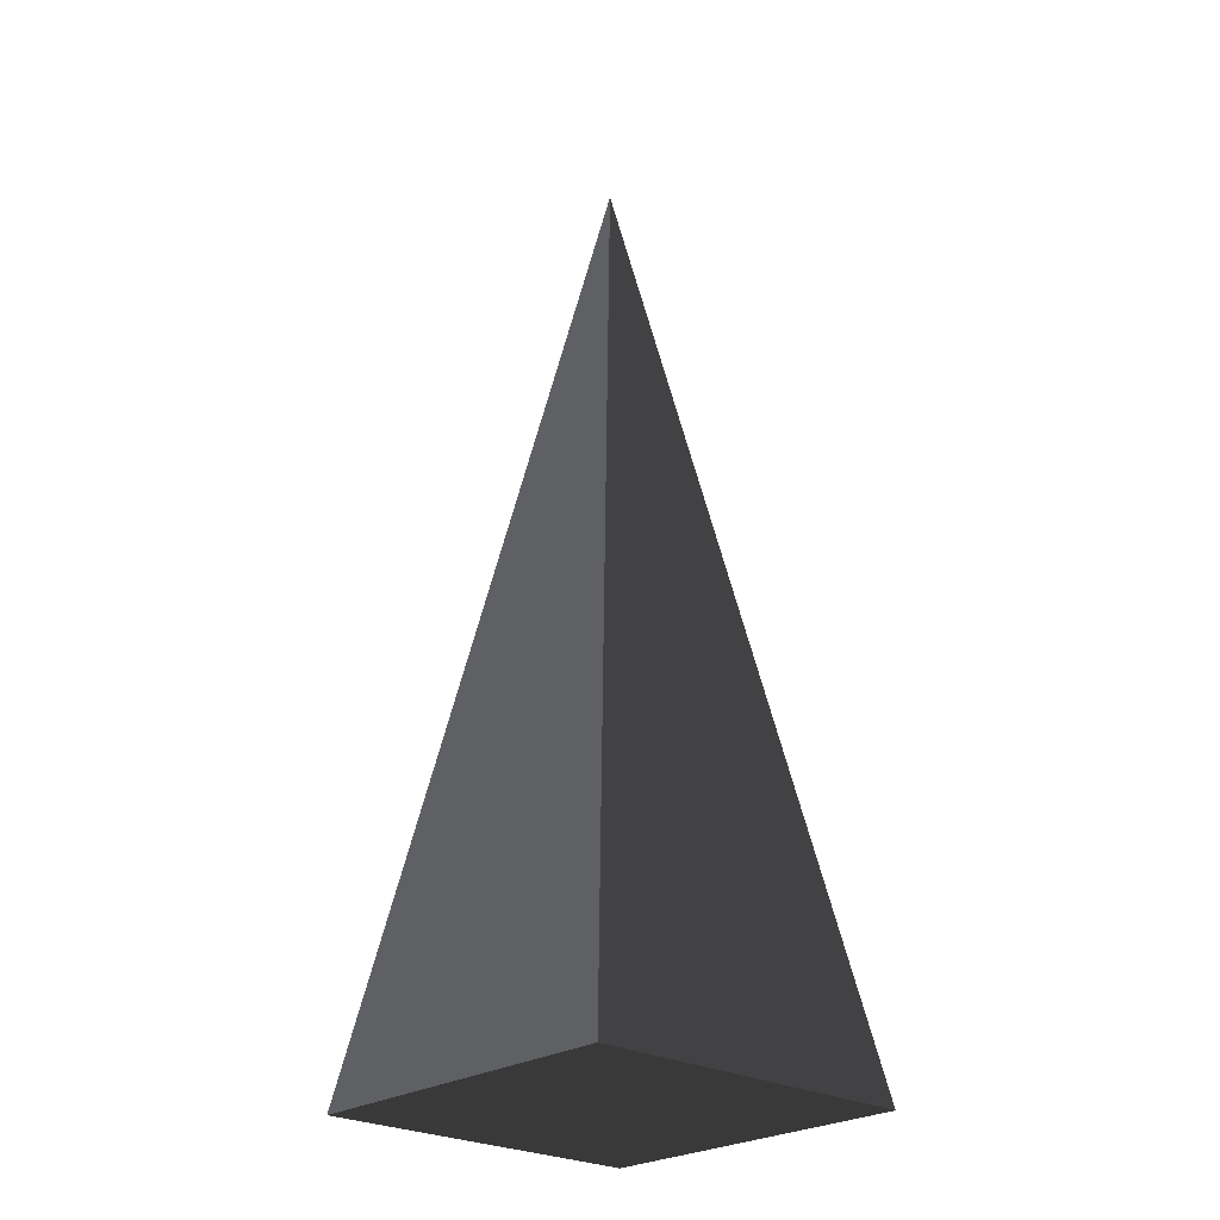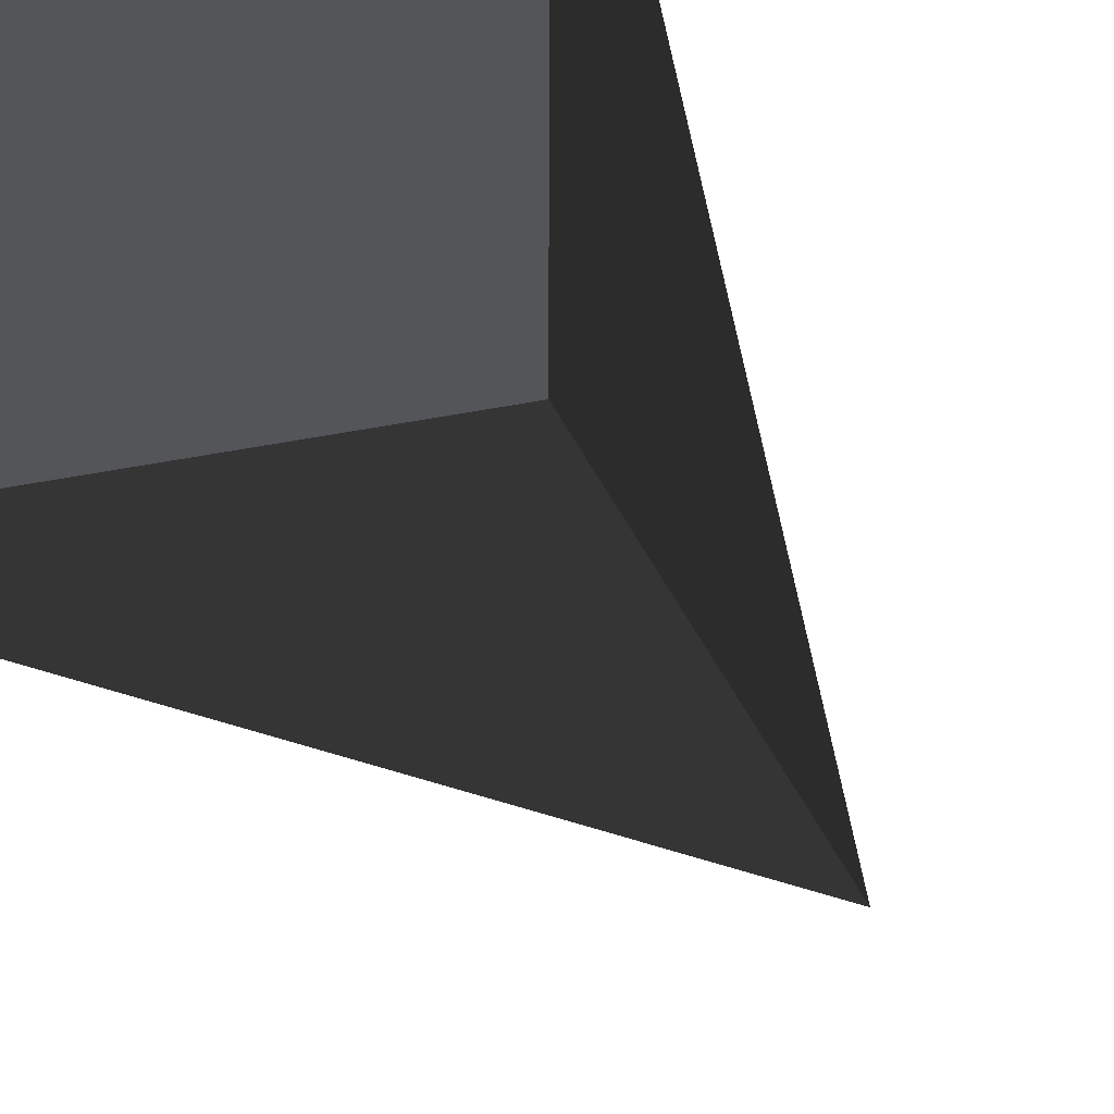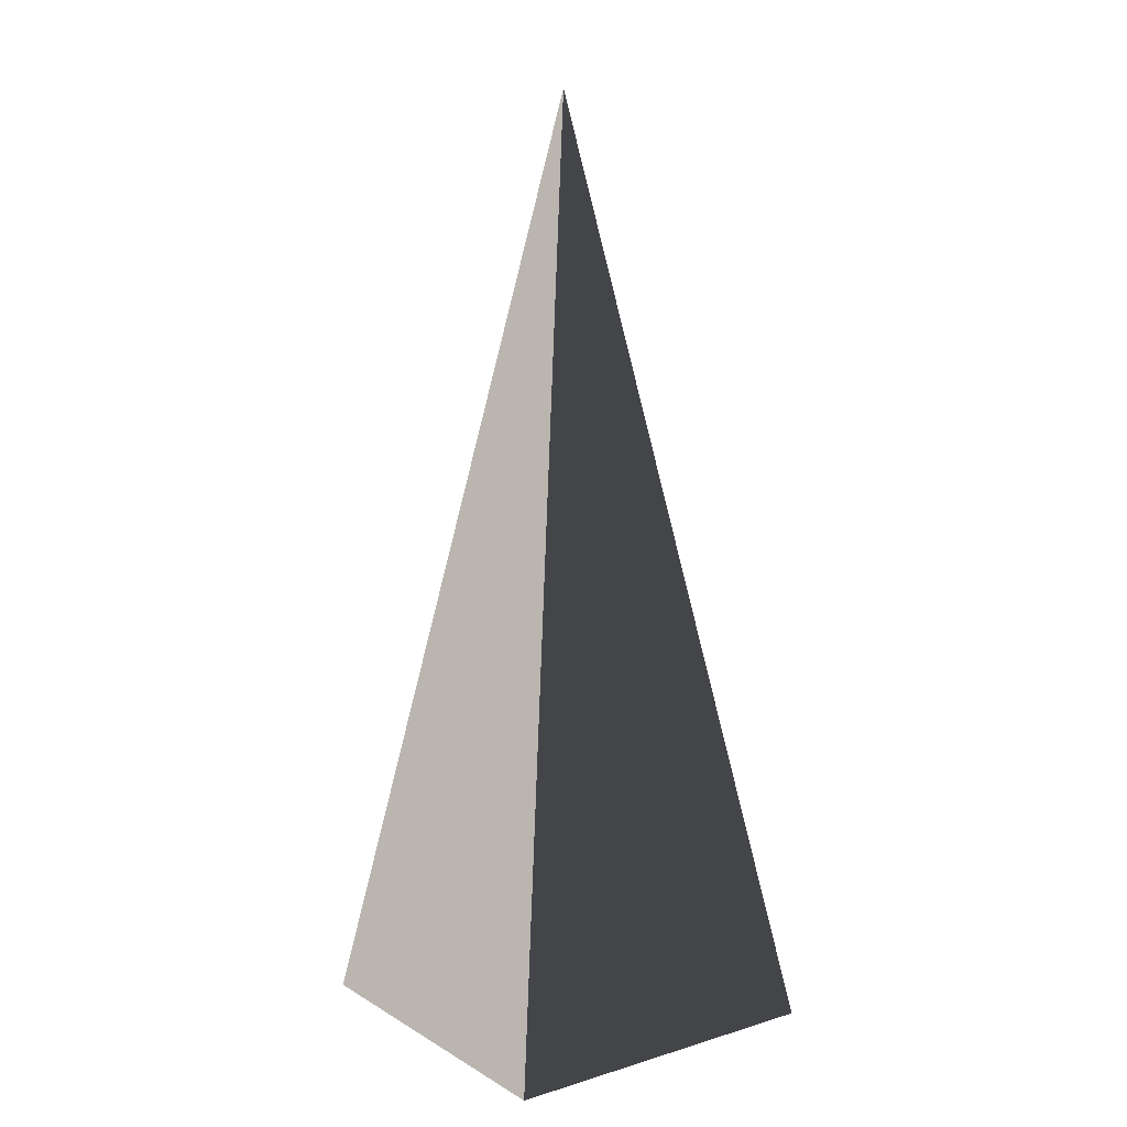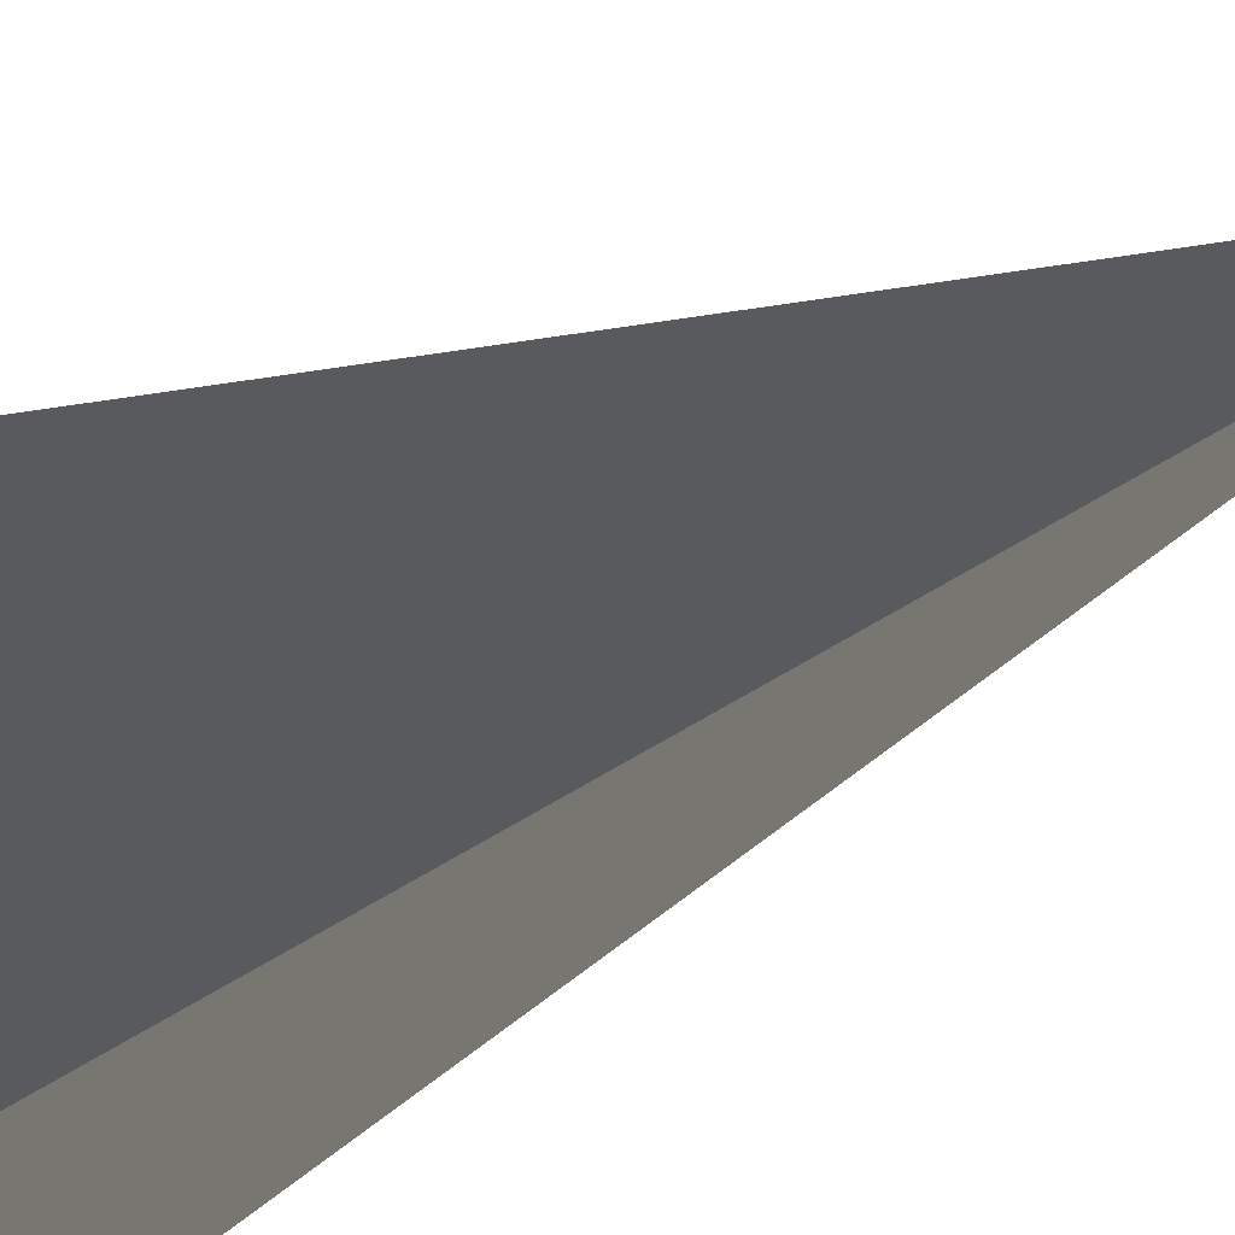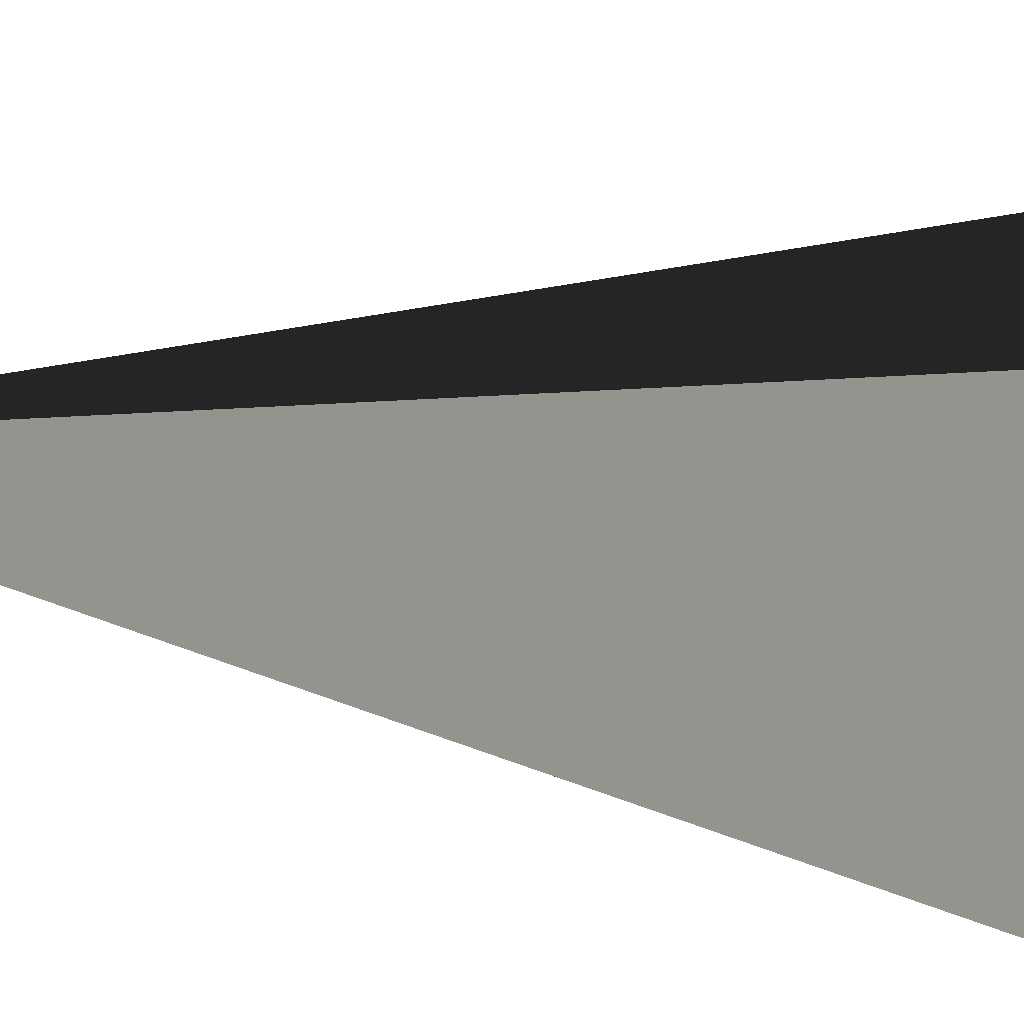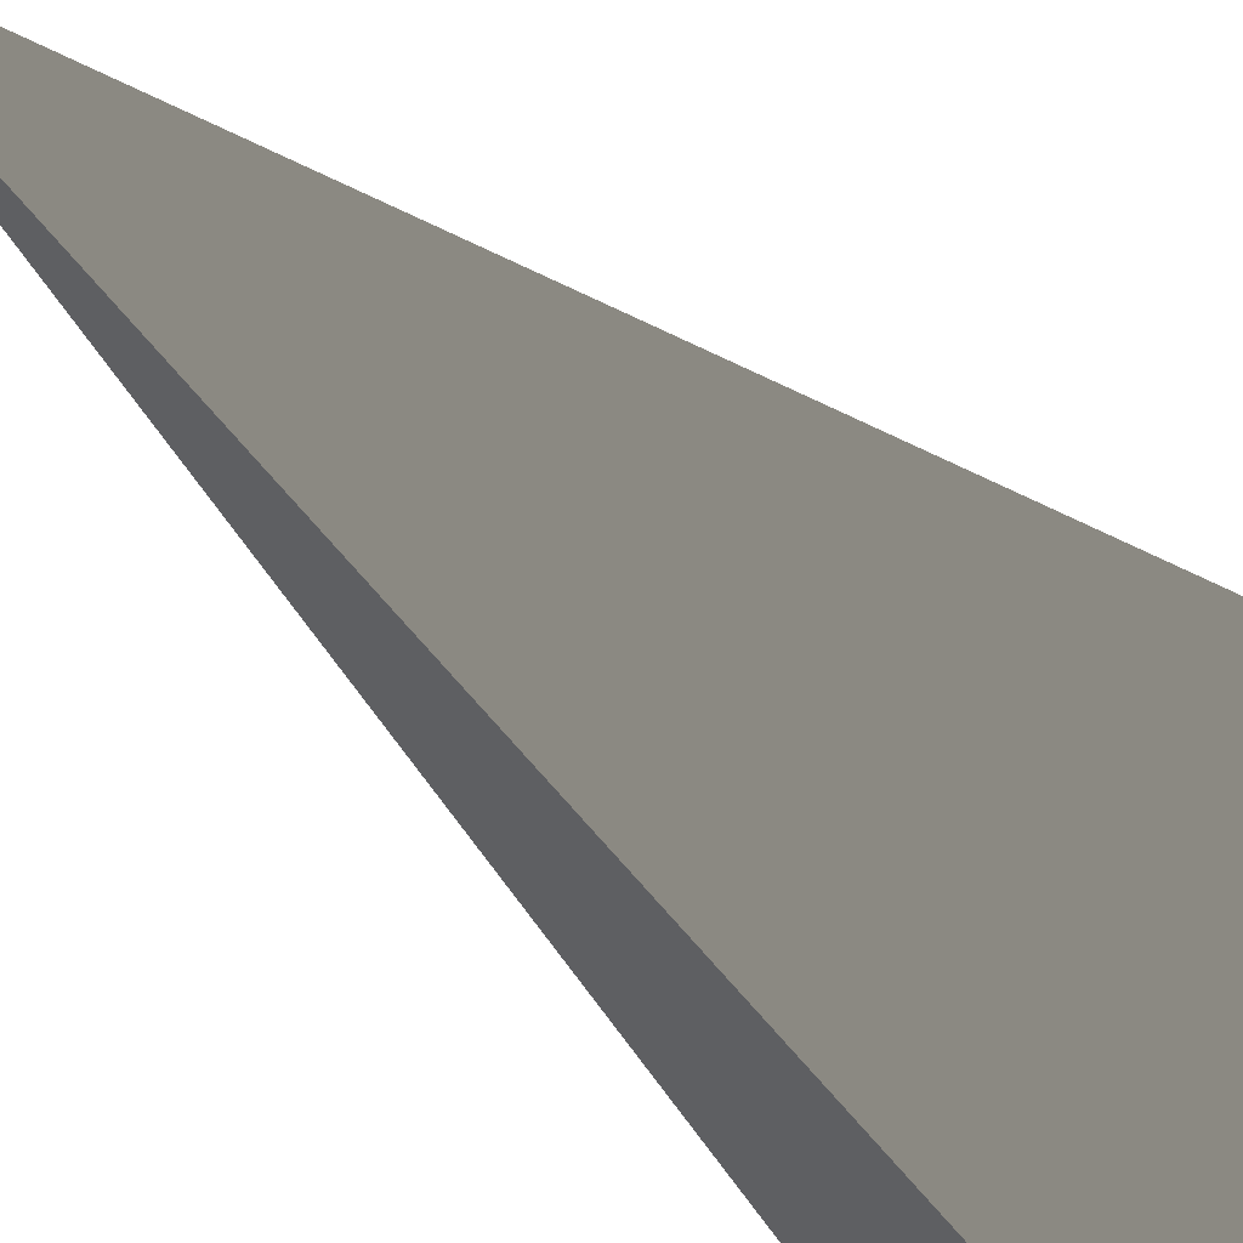
<metadata>
{"format":"obj","ext":"obj","renderer":"f3d","projection":"perspective","resolution":1024,"background":"white","views":[{"elev":-25.3,"azim":137.2,"up":"+Z"},{"elev":-24.3,"azim":-159.8,"up":"+Y"},{"elev":11.1,"azim":53.9,"up":"+Z"},{"elev":65.6,"azim":-114.6,"up":"+Y"},{"elev":20.1,"azim":102.6,"up":"+Y"},{"elev":67.6,"azim":131.6,"up":"+Y"}]}
</metadata>
<code>
v -5.965 -5.965 -11.43
v -5.965 5.965 -11.43
v -2.708e-06 5.868e-06 21.53
v -5.965 5.965 -11.43
v 5.965 5.965 -11.43
v -2.708e-06 5.868e-06 21.53
v 5.965 5.965 -11.43
v 5.965 -5.965 -11.43
v -2.708e-06 5.868e-06 21.53
v 5.965 -5.965 -11.43
v -5.965 -5.965 -11.43
v -2.708e-06 5.868e-06 21.53
v -5.965 5.965 -11.43
v -5.965 -5.965 -11.43
v 5.965 -5.965 -11.43
v 5.965 5.965 -11.43
g Cube_054_2315_504
f 1 3 2
f 4 6 5
f 7 9 8
f 10 12 11
f 13 15 14
f 13 16 15

</code>
